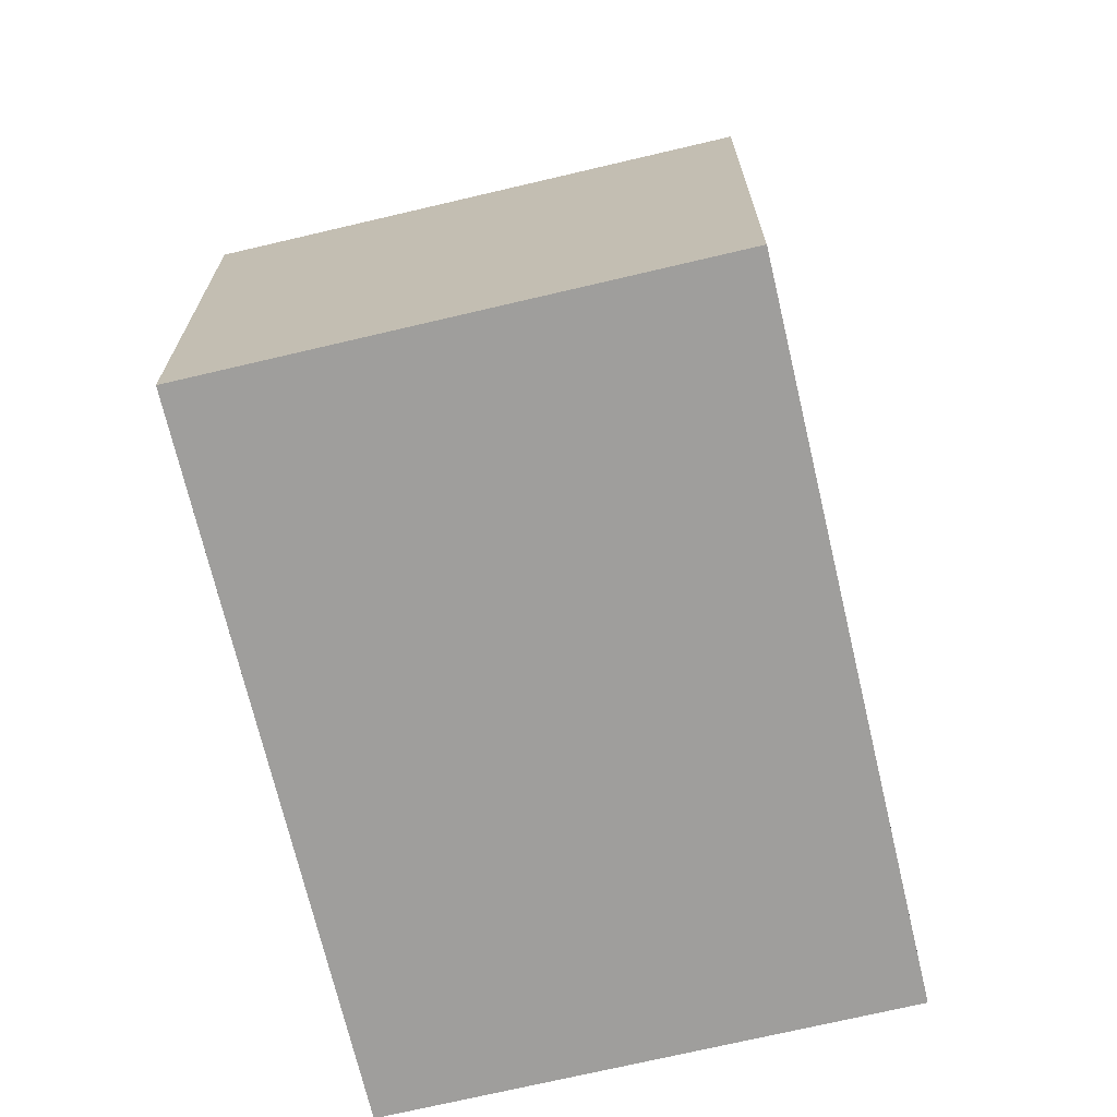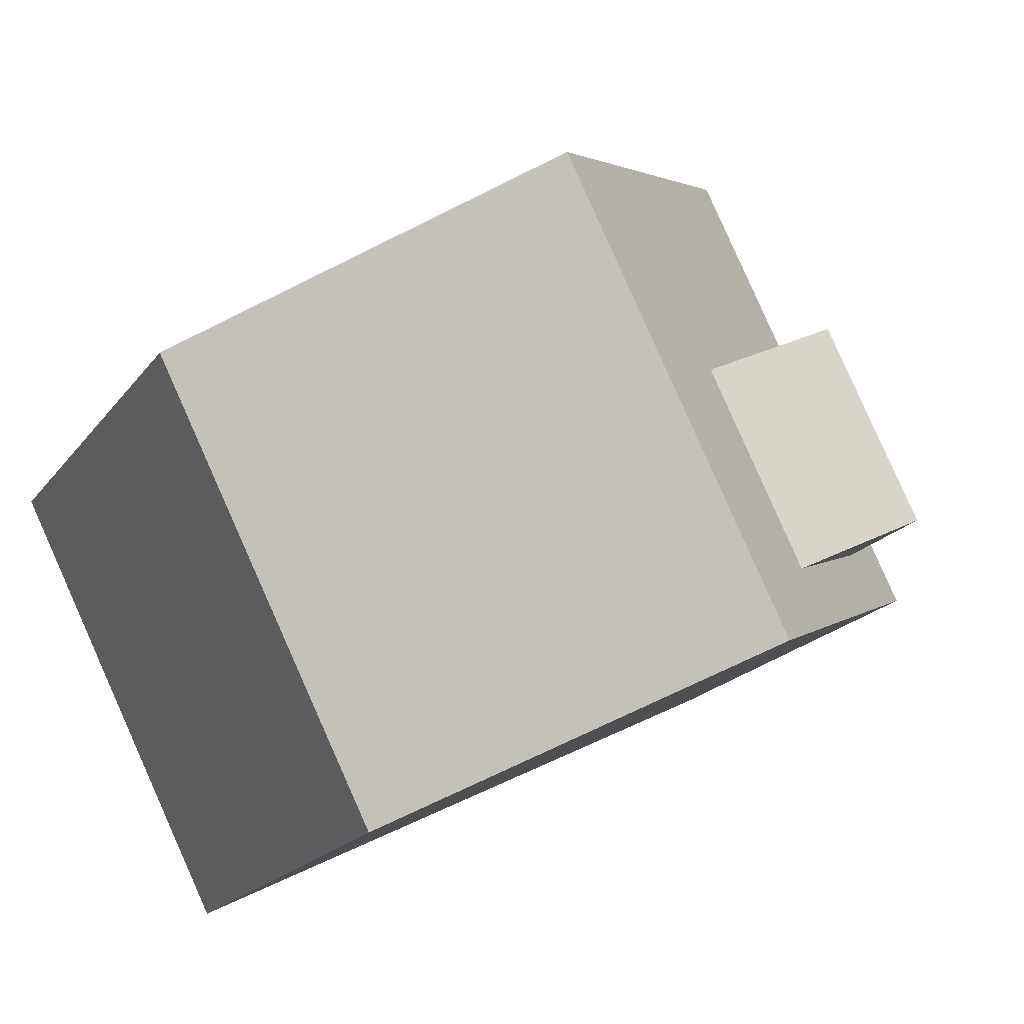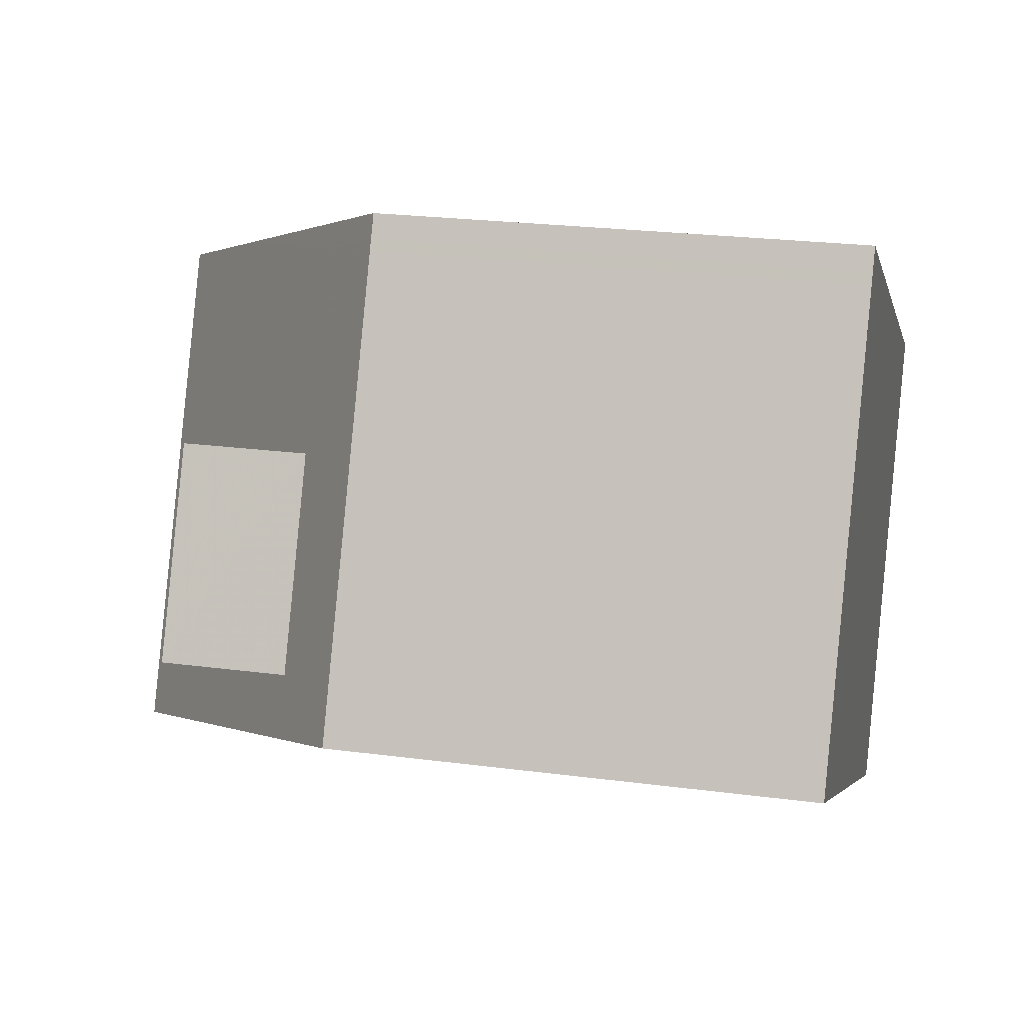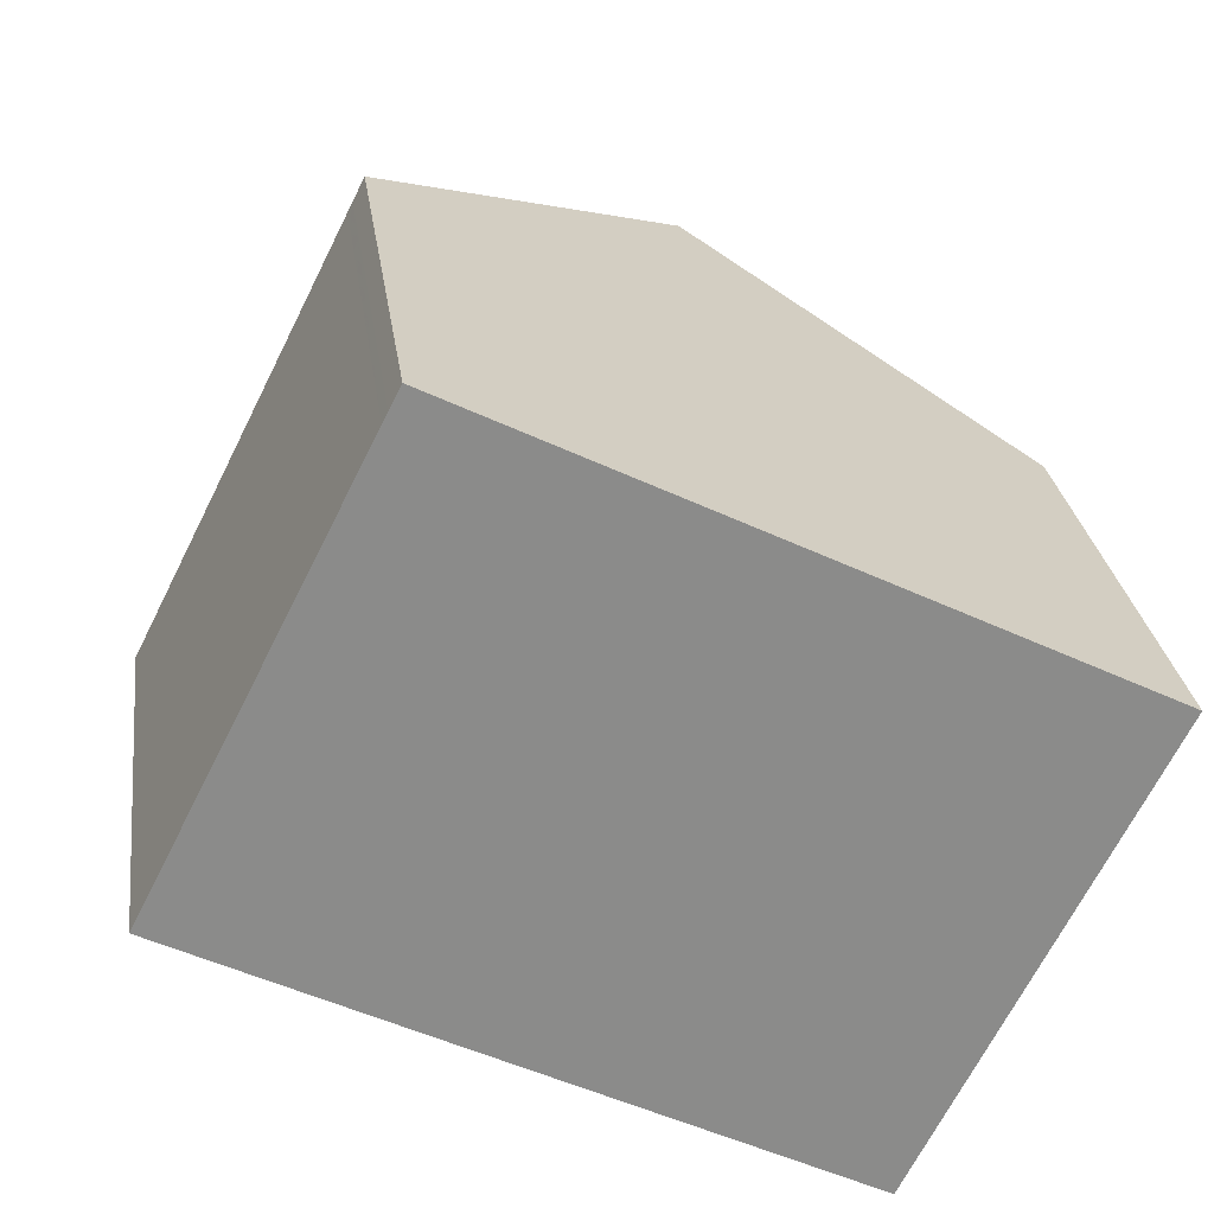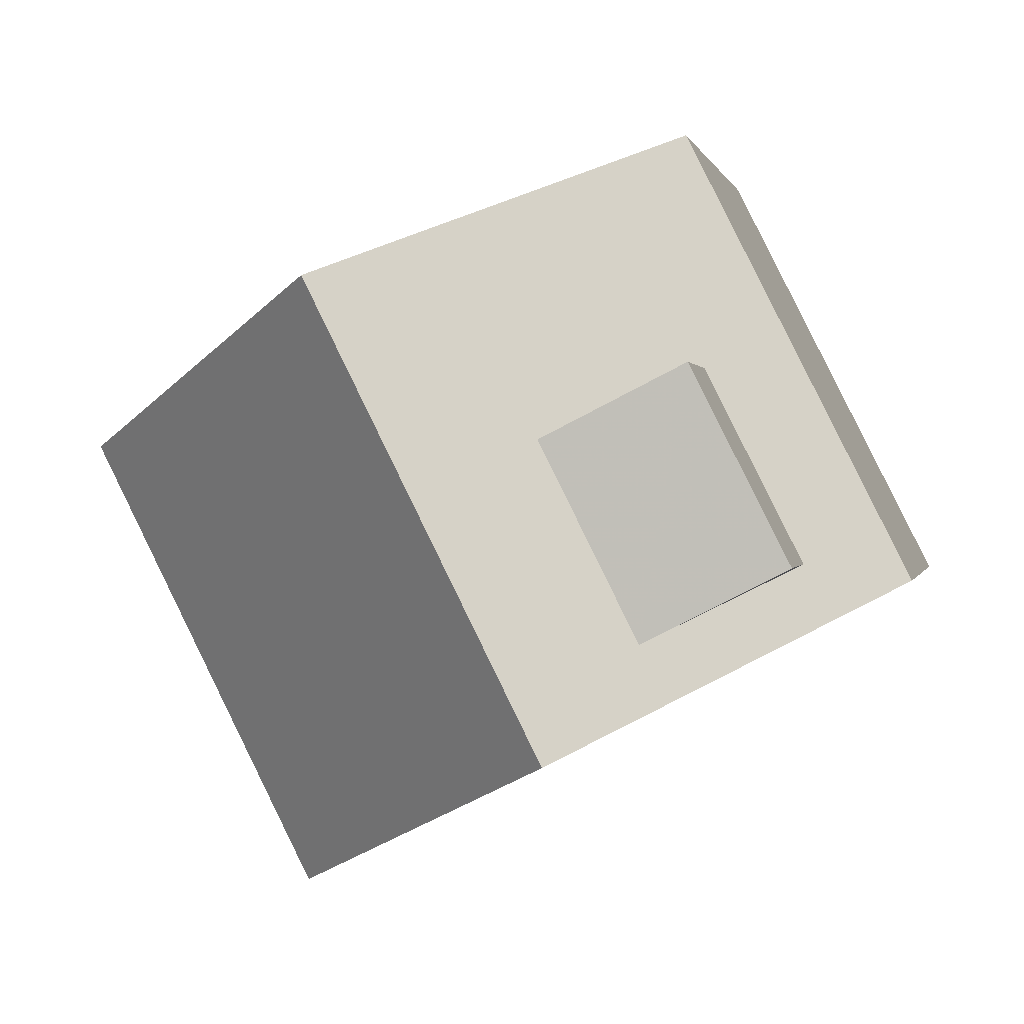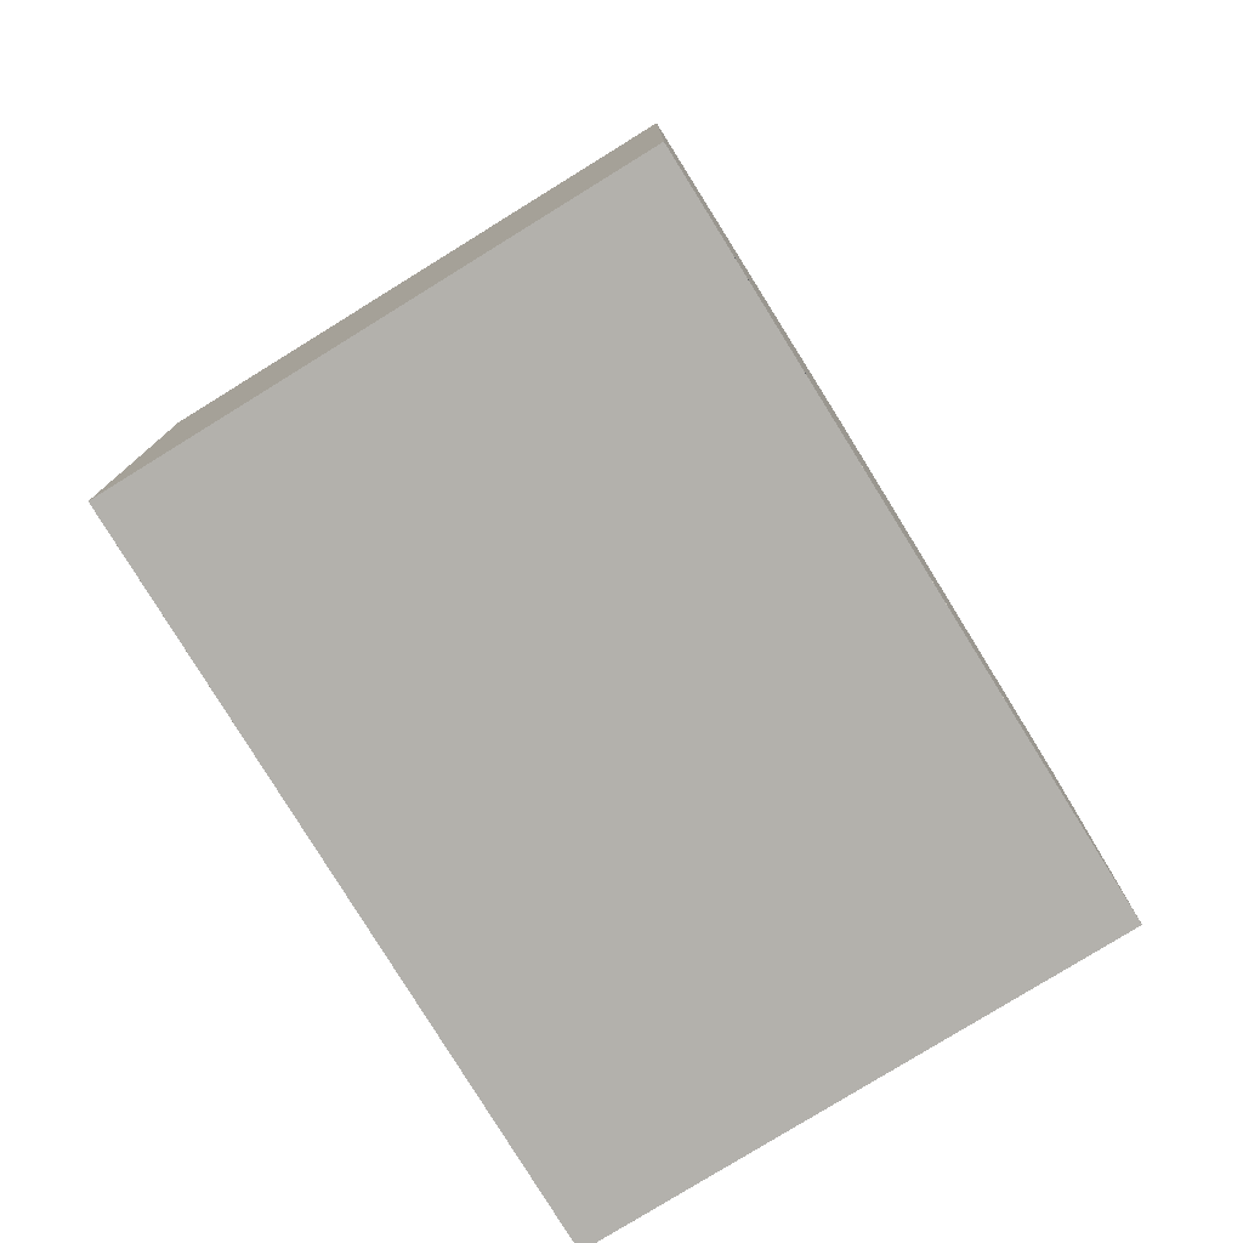
<metadata>
{"format":"obj","ext":"obj","renderer":"f3d","projection":"perspective","resolution":1024,"background":"white","views":[{"elev":-70.9,"azim":-49.9,"up":"+Z"},{"elev":-19.3,"azim":-25.2,"up":"+Y"},{"elev":23.6,"azim":102.5,"up":"+Y"},{"elev":26.7,"azim":172.5,"up":"+Y"},{"elev":0.5,"azim":11.6,"up":"+Y"},{"elev":-79.0,"azim":148.5,"up":"+Z"}]}
</metadata>
<code>
v -1848 -2134 5.912
v -1851 -2128 5.921
v -1843 -2124 5.803
v -1841 -2130 5.767
v -1844 -2132 9.37
v -1847 -2126 9.395
v -1846 -2132 8.298
v -1848 -2127 8.323
v -1848 -2127 8.323
v -1851 -2128 5.921
v -1847 -2126 9.395
v -1848 -2127 8.321
v -1851 -2128 5.92
v -1847 -2126 9.394
v -1851 -2128 5.953
v -1848 -2134 5.94
v -1851 -2128 5.954
v -1847 -2129 8.312
v -1850 -2130 5.948
v -1850 -2130 5.917
v -1847 -2126 9.395
v -1844 -2132 9.37
v -1845 -2128 8.228
v -1844 -2130 8.218
v -1846 -2125 8.239
v -1843 -2131 8.215
v -1847 -2126 9.395
v -1847 -2126 8.979
v -1843 -2124 5.801
v -1846 -2126 8.238
v -1847 -2126 9.394
v -1851 -2128 5.954
v -1846 -2129 9.384
v -1845 -2128 8.228
v -1843 -2127 8.168
v -1843 -2127 6.625
v -1842 -2127 5.787
v -1845 -2128 8.228
v -1846 -2129 9.384
v -1843 -2127 6.625
v -1842 -2129 6.607
v -1843 -2127 8.168
v -1842 -2129 8.157
v -1844 -2125 6.641
v -1844 -2125 6.643
v -1843 -2127 8.168
v -1843 -2127 6.625
v -1841 -2130 6.602
v -1843 -2124 5.801
v -1843 -2124 5.803
v -1843 -2124 5.8
v -1846 -2132 8.301
v -1849 -2133 5.942
v -1849 -2133 5.914
v -1845 -2131 9.373
v -1842 -2129 8.157
v -1842 -2129 8.157
v -1842 -2129 6.607
v -1841 -2129 5.772
v -1842 -2129 6.607
v -1844 -2130 8.218
v -1845 -2131 9.373
v -1844 -2130 8.218
v -1846 -2132 8.298
v -1848 -2134 5.94
v -1848 -2134 5.913
v -1844 -2132 9.37
v -1841 -2130 5.767
v -1841 -2130 6.602
v -1843 -2131 8.215
v -1844 -2132 9.37
v -1848 -2134 5.913
v -1848 -2134 5.912
v -1848 -2134 0
v -1848 -2134 0
v -1851 -2128 5.954
v -1851 -2128 5.921
v -1851 -2128 0
v -1851 -2128 0
v -1843 -2124 5.801
v -1843 -2124 5.803
v -1843 -2124 0
v -1843 -2124 0
v -1841 -2130 6.602
v -1841 -2130 5.767
v -1841 -2130 0
v -1841 -2130 -8.882e-16
v -1846 -2132 8.298
v -1844 -2132 9.37
v -1844 -2132 0
v -1846 -2132 1.776e-15
v -1848 -2134 5.94
v -1846 -2132 8.298
v -1846 -2132 1.776e-15
v -1848 -2134 0
v -1847 -2126 9.395
v -1848 -2127 8.323
v -1848 -2127 0
v -1847 -2126 0
v -1851 -2128 5.921
v -1851 -2128 5.921
v -1851 -2128 0
v -1851 -2128 0
v -1851 -2128 5.921
v -1851 -2128 5.92
v -1851 -2128 0
v -1851 -2128 0
v -1848 -2134 5.912
v -1848 -2134 5.94
v -1848 -2134 0
v -1848 -2134 0
v -1851 -2128 5.92
v -1850 -2130 5.917
v -1850 -2130 0
v -1851 -2128 0
v -1847 -2126 8.979
v -1847 -2126 9.395
v -1847 -2126 0
v -1847 -2126 0
v -1844 -2125 6.643
v -1846 -2125 8.239
v -1846 -2125 0
v -1844 -2125 0
v -1844 -2132 9.37
v -1843 -2131 8.215
v -1843 -2131 0
v -1844 -2132 0
v -1846 -2125 8.239
v -1847 -2126 8.979
v -1847 -2126 0
v -1846 -2125 0
v -1843 -2124 5.8
v -1843 -2124 5.801
v -1843 -2124 0
v -1843 -2124 0
v -1848 -2127 8.323
v -1851 -2128 5.954
v -1851 -2128 0
v -1848 -2127 0
v -1841 -2129 5.772
v -1842 -2127 5.787
v -1842 -2127 0
v -1841 -2129 0
v -1843 -2124 5.803
v -1844 -2125 6.643
v -1844 -2125 0
v -1843 -2124 0
v -1843 -2131 8.215
v -1841 -2130 6.602
v -1841 -2130 -8.882e-16
v -1843 -2131 0
v -1843 -2124 5.803
v -1843 -2124 5.803
v -1843 -2124 0
v -1843 -2124 0
v -1842 -2127 5.787
v -1843 -2124 5.8
v -1843 -2124 0
v -1842 -2127 0
v -1850 -2130 5.917
v -1849 -2133 5.914
v -1849 -2133 -8.882e-16
v -1850 -2130 0
v -1841 -2130 5.767
v -1841 -2129 5.772
v -1841 -2129 0
v -1841 -2130 0
v -1849 -2133 5.914
v -1848 -2134 5.913
v -1848 -2134 0
v -1849 -2133 -8.882e-16
v -1841 -2130 5.767
v -1841 -2130 5.767
v -1841 -2130 0
v -1841 -2130 0
v -1848 -2134 0
v -1851 -2128 0
v -1843 -2124 0
v -1841 -2130 0
f 9 8 6 11
f 17 10 2 32
f 15 13 10 17
f 12 9 11 14
f 20 13 15 19
f 18 12 14 33
f 19 15 12 18
f 17 9 12 15
f 53 19 18 52
f 54 20 19 53
f 27 21 28
f 40 23 42
f 41 24 43
f 50 3 29 49
f 31 27 28 25 30
f 49 29 51
f 39 31 30 38
f 32 8 9 17
f 52 18 33 55
f 60 47 37 59
f 57 35 36 58
f 62 39 38 61
f 44 30 25 45
f 47 38 30 44
f 63 34 46 56
f 49 44 45 50
f 51 37 47 44 49
f 65 53 52 64
f 66 54 53 65
f 64 52 55 67
f 69 60 59 68
f 71 62 61 70
f 70 61 60 69
f 64 7 16 65
f 65 16 1 66
f 67 5 7 64
f 68 4 48 69
f 70 26 22 71
f 69 48 26 70
f 73 74 75 72
f 77 78 79 76
f 81 82 83 80
f 85 86 87 84
f 89 90 91 88
f 93 94 95 92
f 97 98 99 96
f 101 102 103 100
f 105 106 107 104
f 109 110 111 108
f 113 114 115 112
f 117 118 119 116
f 121 122 123 120
f 125 126 127 124
f 129 130 131 128
f 133 134 135 132
f 137 138 139 136
f 141 142 143 140
f 145 146 147 144
f 149 150 151 148
f 153 154 155 152
f 157 158 159 156
f 161 162 163 160
f 165 166 167 164
f 169 170 171 168
f 173 174 175 172
f 177 178 179 176

</code>
